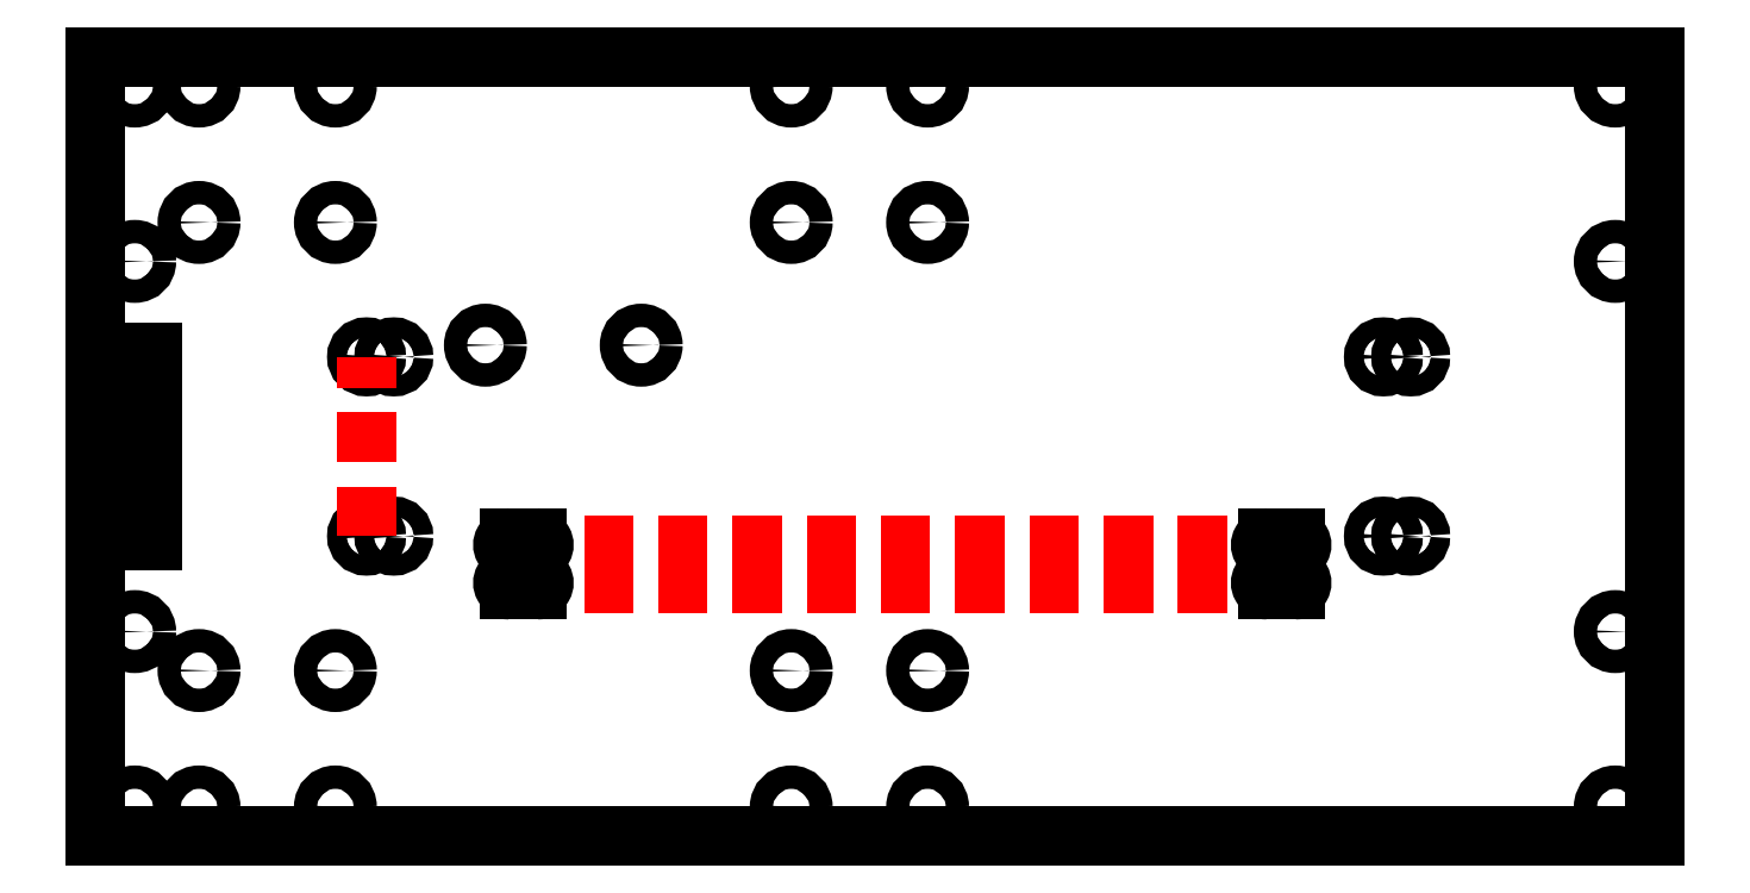
<metadata>
{"format":"dxf","ext":"dxf","renderer":"ezdxf+matplotlib","layout":"modelspace","background":"white","min_lineweight":24,"dpi":150}
</metadata>
<code>
0
SECTION
2
ENTITIES
0
CIRCLE
8
ALU_X_A
10
144
20
157.5
30
0
40
3
0
CIRCLE
8
ALU_X_A
10
-59.5
20
7.5
30
0
40
3
0
CIRCLE
8
ALU_X_A
10
109
20
157.5
30
0
40
3
0
CIRCLE
8
ALU_X_A
10
-59.5
20
52.5
30
0
40
3
0
CIRCLE
8
ALU_X_A
10
109
20
192.5
30
0
40
3
0
CIRCLE
8
ALU_X_A
10
-59.5
20
147.5
30
0
40
3
0
CIRCLE
8
ALU_X_A
10
144
20
192.5
30
0
40
3
0
CIRCLE
8
ALU_X_A
10
-59.5
20
192.5
30
0
40
3
0
CIRCLE
8
ALU_X_A
10
320.5
20
7.5
30
0
40
3
0
CIRCLE
8
ALU_X_A
10
320.5
20
52.5
30
0
40
3
0
LINE
8
ALU_X_A
10
330.5
20
0
30
0
11
330.5
21
200
31
0
0
CIRCLE
8
ALU_X_A
10
320.5
20
147.5
30
0
40
3
0
CIRCLE
8
ALU_X_A
10
70.5
20
126
30
0
40
3
0
CIRCLE
8
ALU_X_A
10
320.5
20
192.5
30
0
40
3
0
CIRCLE
8
ALU_X_A
10
30.5
20
126
30
0
40
3
0
LINE
8
ALU_X_A
10
-55
20
76
30
0
11
-55
21
124
31
0
0
LINE
8
ALU_X_A
10
-55
20
124
30
0
11
-65
21
124
31
0
0
LINE
8
ALU_X_A
10
-65
20
124
30
0
11
-65
21
76
31
0
0
LINE
8
ALU_X_A
10
-65
20
76
30
0
11
-55
21
76
31
0
0
CIRCLE
8
ALU_X_A
10
-60
20
86
30
0
40
3
0
CIRCLE
8
ALU_X_A
10
-60
20
114
30
0
40
3
0
CIRCLE
8
ALU_X_A
10
268
20
77
30
0
40
2.5
0
LINE
8
construction
10
36.75
20
74.75
30
0
11
238.2
21
74.75
31
0
0
LINE
8
construction
10
36.75
20
65
30
0
11
238.2
21
65
31
0
0
ARC
8
layer 1
10
36.75
20
65
30
0
40
1.75
50
90
51
270
0
LINE
8
layer 1
10
43.75
20
63.25
30
0
11
36.75
21
63.25
31
0
0
ARC
8
layer 1
10
43.75
20
65
30
0
40
1.75
50
270
51
90
0
LINE
8
layer 1
10
36.75
20
66.75
30
0
11
43.75
21
66.75
31
0
0
LINE
8
layer 2
10
43.75
20
73
30
0
11
36.75
21
73
31
0
0
LINE
8
layer 2
10
36.75
20
76.5
30
0
11
43.75
21
76.5
31
0
0
ARC
8
layer 2
10
36.75
20
74.75
30
0
40
1.75
50
90
51
270
0
ARC
8
layer 2
10
43.75
20
74.75
30
0
40
1.75
50
270
51
90
0
LINE
8
layer 4
10
238.2
20
63.25
30
0
11
231.2
21
63.25
31
0
0
LINE
8
layer 4
10
231.2
20
66.75
30
0
11
238.2
21
66.75
31
0
0
ARC
8
layer 4
10
231.2
20
65
30
0
40
1.75
50
90
51
270
0
ARC
8
layer 4
10
238.2
20
65
30
0
40
1.75
50
270
51
90
0
LINE
8
layer 3
10
238.2
20
73
30
0
11
231.2
21
73
31
0
0
LINE
8
layer 3
10
231.2
20
76.5
30
0
11
238.2
21
76.5
31
0
0
ARC
8
layer 3
10
231.2
20
74.75
30
0
40
1.75
50
90
51
270
0
ARC
8
layer 3
10
238.2
20
74.75
30
0
40
1.75
50
270
51
90
0
CIRCLE
8
ALU_X_A
10
268
20
123
30
0
40
2.5
0
LINE
8
ALU_X_A
10
-69.5
20
0
30
0
11
330.5
21
0
31
0
0
LINE
8
ALU_X_A
10
330.5
20
200
30
0
11
-69.5
21
200
31
0
0
LINE
8
ALU_X_A
10
-69.5
20
200
30
0
11
-69.5
21
0
31
0
0
CIRCLE
8
ALU_X_A
10
144
20
7.5
30
0
40
3
0
CIRCLE
8
ALU_X_A
10
7
20
77
30
0
40
2.5
0
CIRCLE
8
ALU_X_A
10
144
20
42.5
30
0
40
3
0
CIRCLE
8
ALU_X_A
10
7
20
123
30
0
40
2.5
0
CIRCLE
8
ALU_X_A
10
109
20
7.5
30
0
40
3
0
CIRCLE
8
ALU_X_A
10
109
20
42.5
30
0
40
3
0
CIRCLE
8
ALU_X_A
10
-8
20
7.5
30
0
40
3
0
CIRCLE
8
ALU_X_A
10
-8
20
42.5
30
0
40
3
0
CIRCLE
8
ALU_X_A
10
-43
20
7.5
30
0
40
3
0
CIRCLE
8
ALU_X_A
10
-43
20
42.5
30
0
40
3
0
CIRCLE
8
ALU_X_A
10
-43
20
157.5
30
0
40
3
0
CIRCLE
8
ALU_X_A
10
-43
20
192.5
30
0
40
3
0
CIRCLE
8
ALU_X_A
10
-8
20
157.5
30
0
40
3
0
CIRCLE
8
percage_reprise
10
-5.68e-14
20
77
30
0
40
2.5
0
CIRCLE
8
percage_reprise
10
-8.53e-14
20
123
30
0
40
2.5
0
CIRCLE
8
percage_reprise
10
261
20
77
30
0
40
2.5
0
CIRCLE
8
percage_reprise
10
261
20
123
30
0
40
2.5
0
LINE
8
construction
10
-5.68e-14
20
77
30
0
11
-8.53e-14
21
123
31
0
0
CIRCLE
8
ALU_X_A
10
-8
20
192.5
30
0
40
3
0
ENDSEC
0
EOF

</code>
